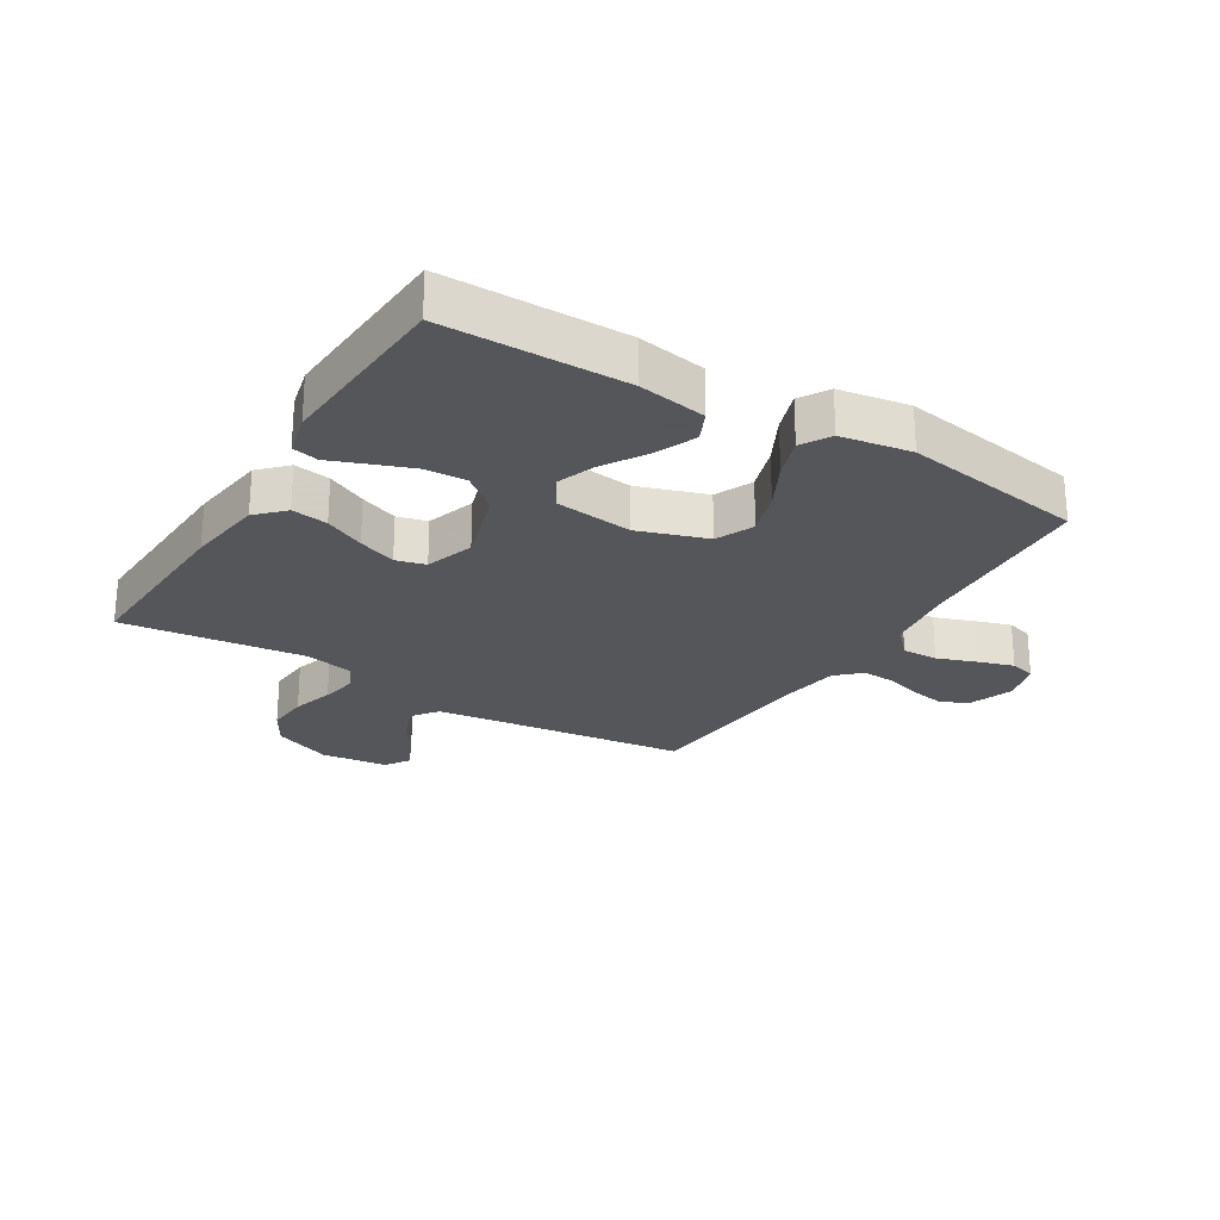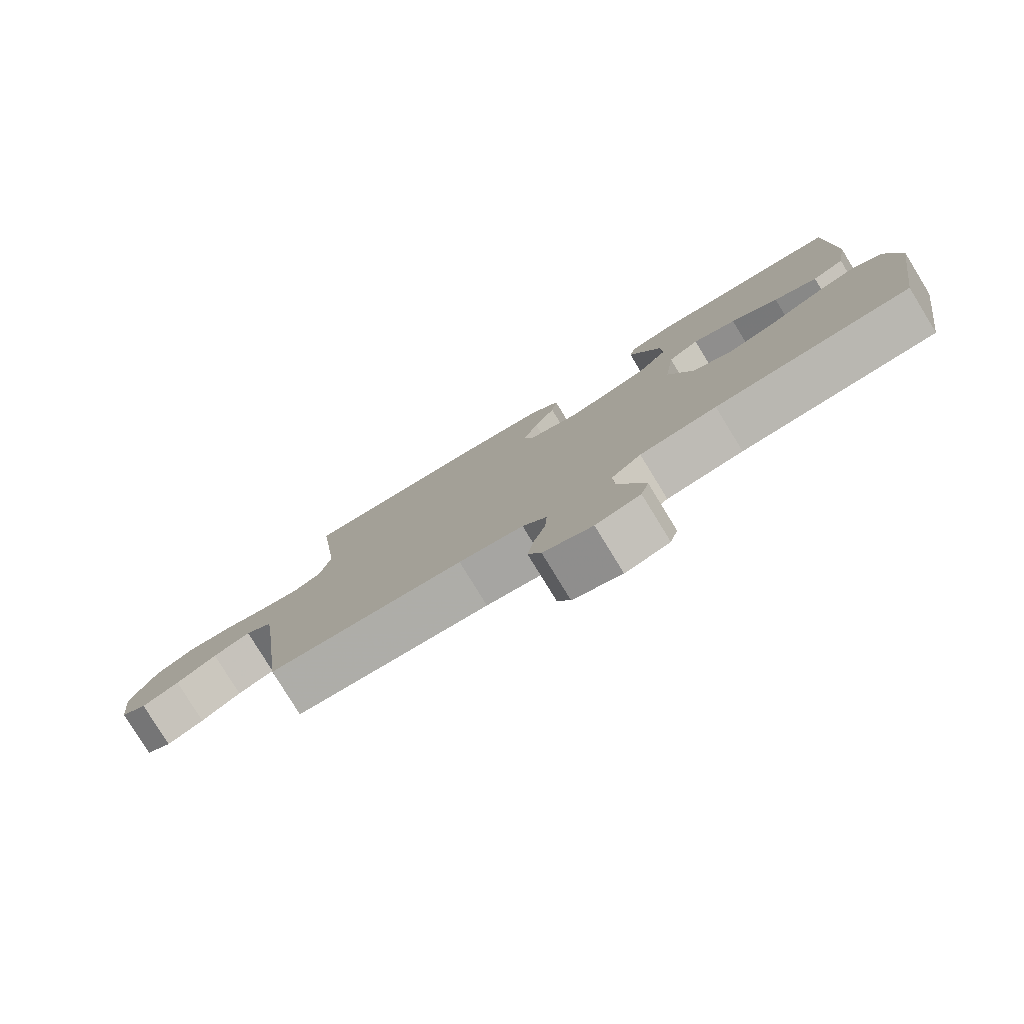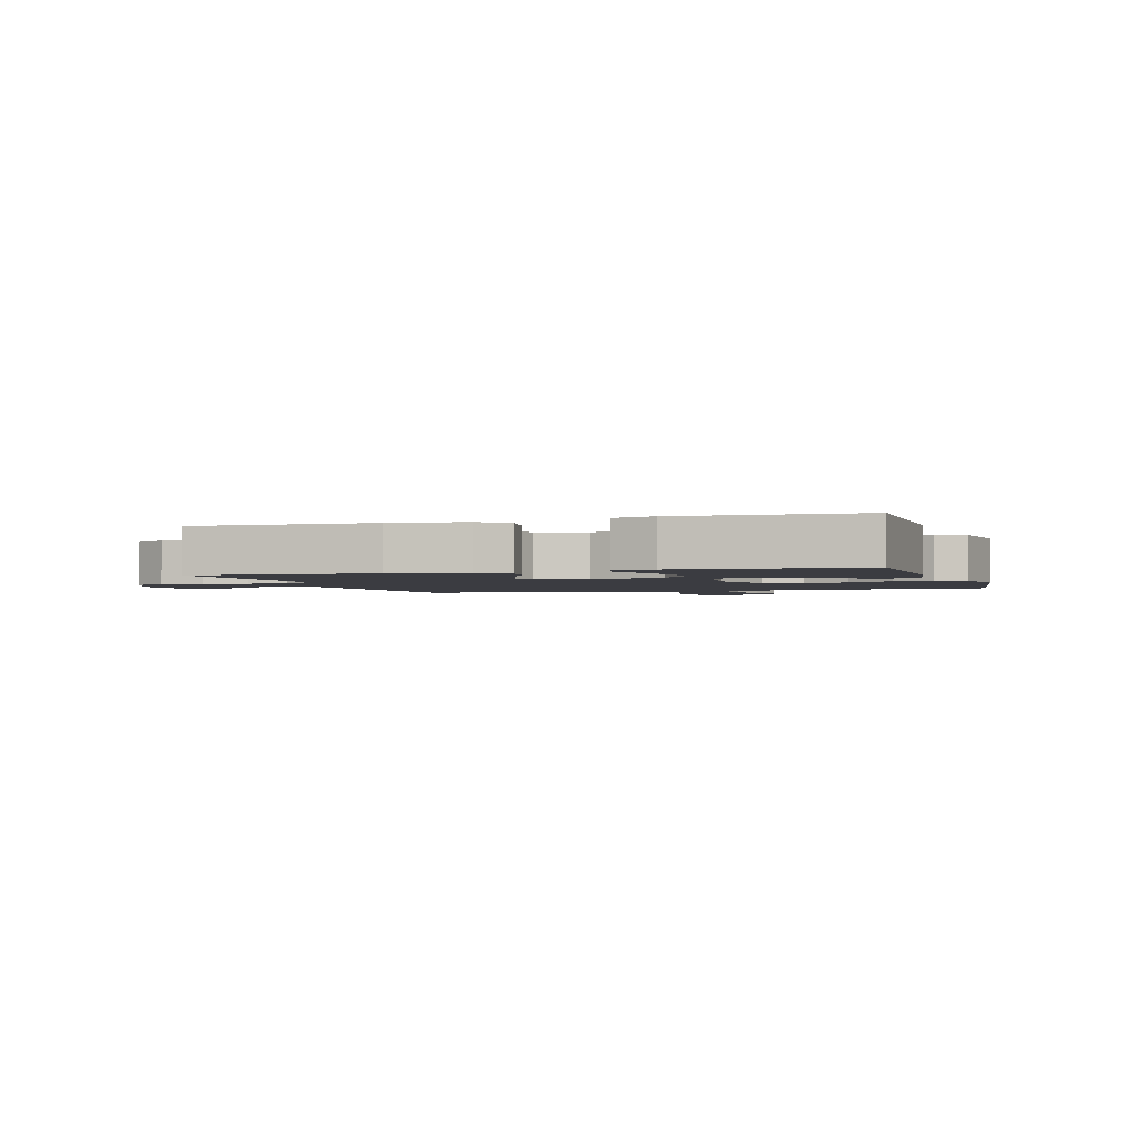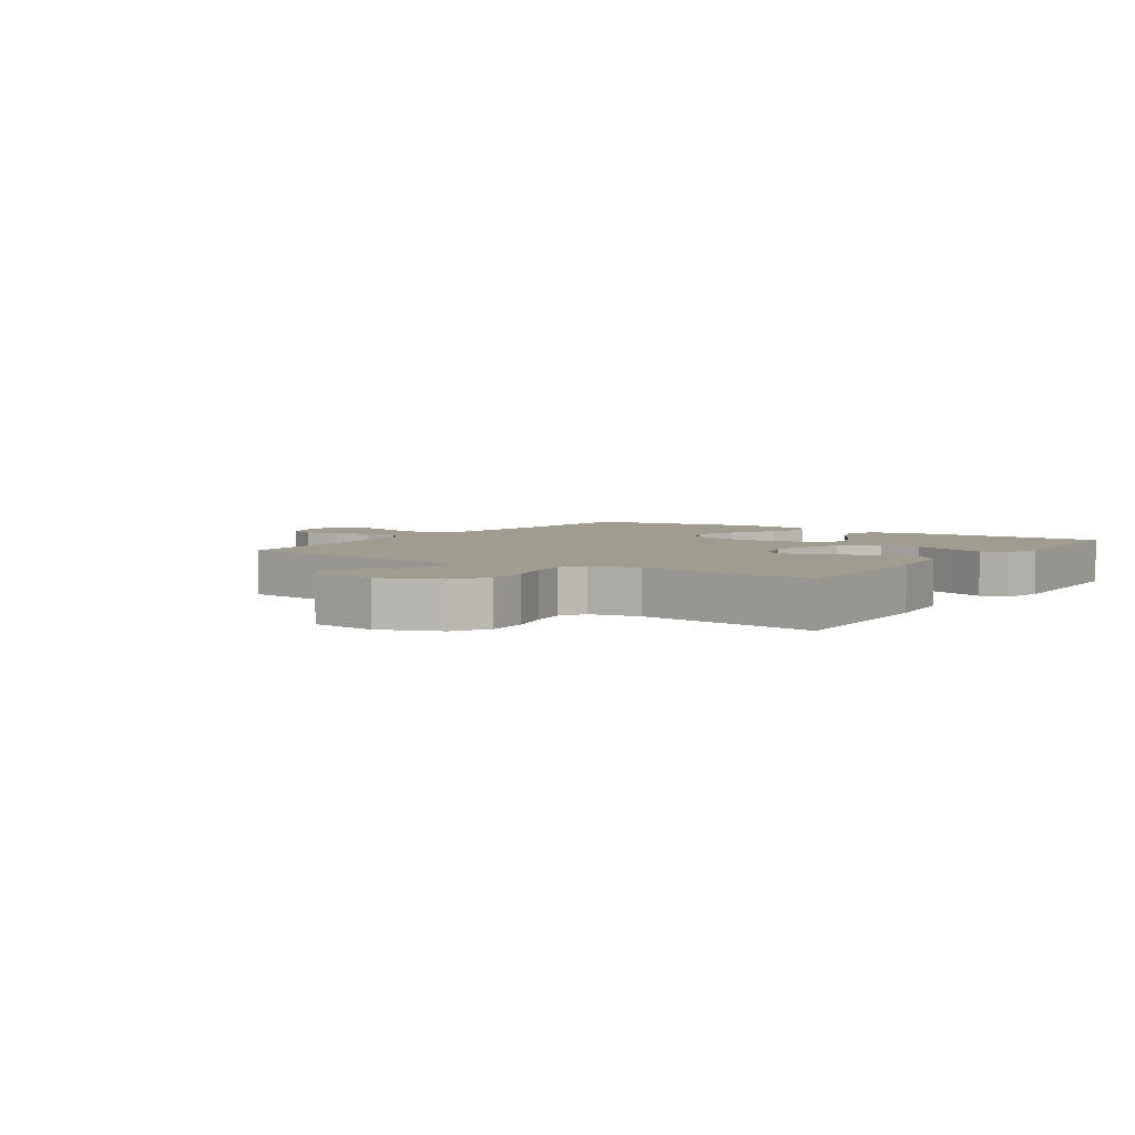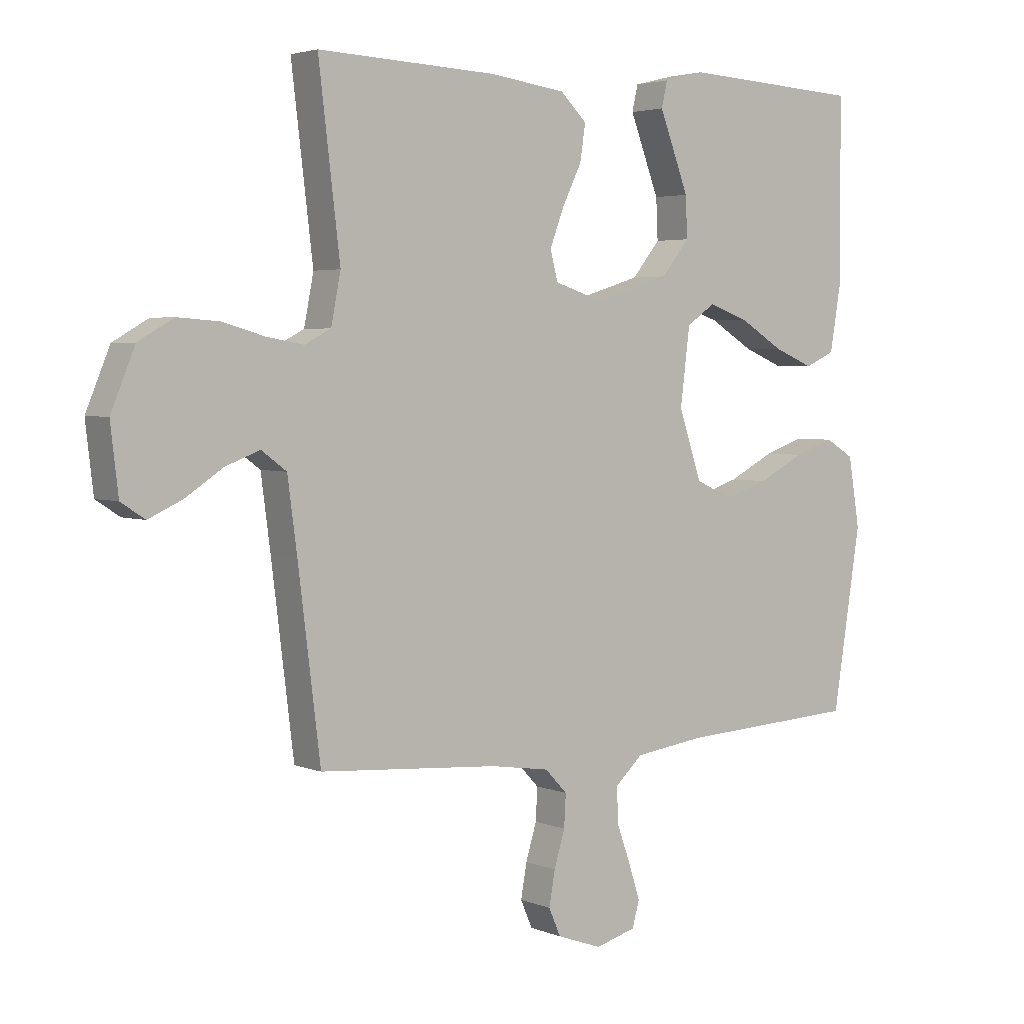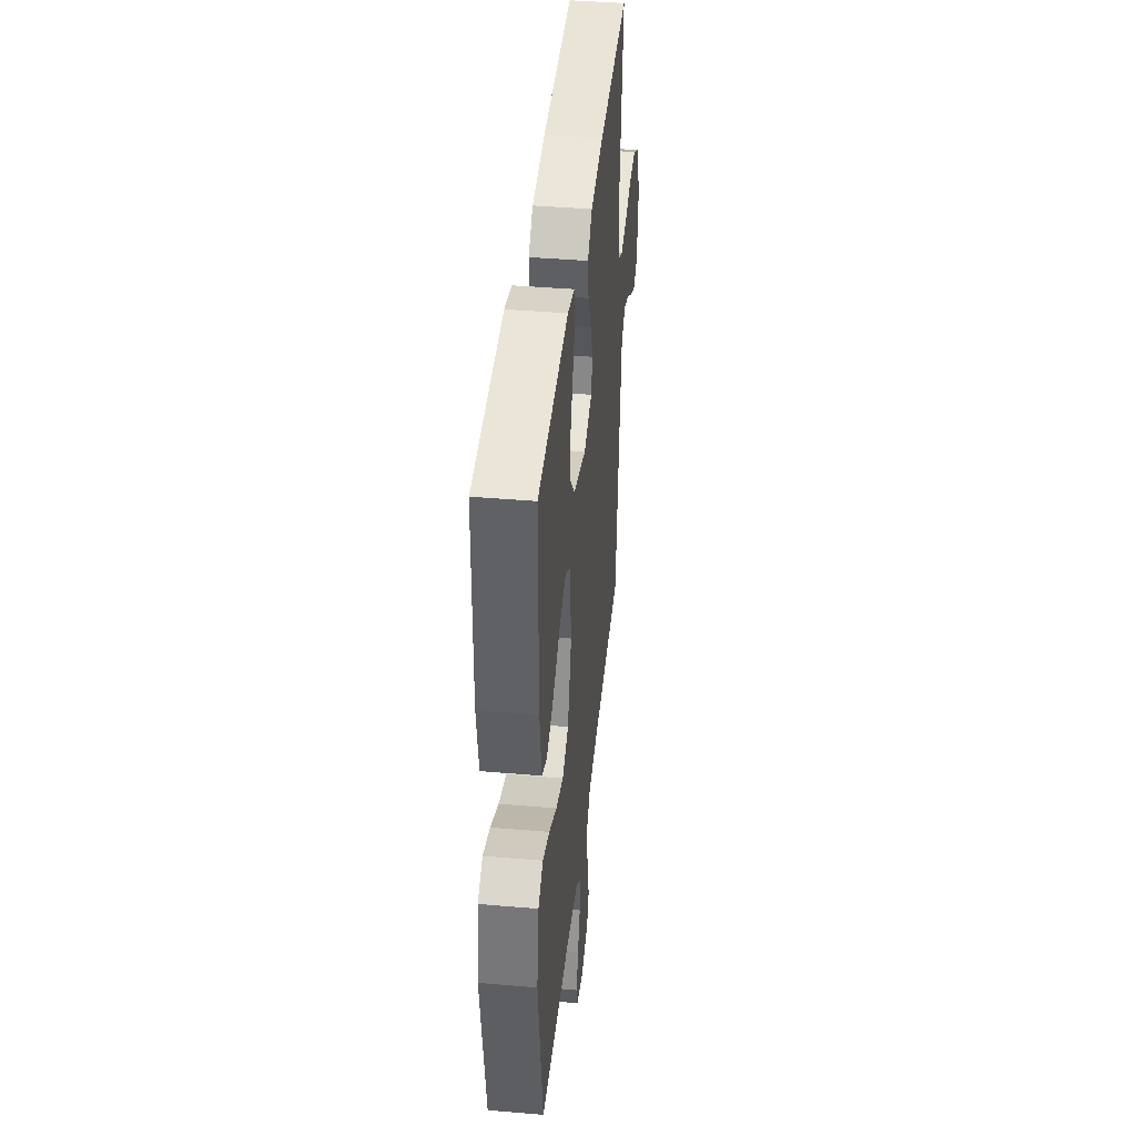
<metadata>
{"format":"obj","ext":"obj","renderer":"f3d","projection":"perspective","resolution":1024,"background":"white","views":[{"elev":-25.1,"azim":58.5,"up":"+Y"},{"elev":-79.9,"azim":31.5,"up":"+Z"},{"elev":-2.2,"azim":17.6,"up":"+Y"},{"elev":4.3,"azim":-55.5,"up":"+Y"},{"elev":3.5,"azim":-37.1,"up":"+Z"},{"elev":41.3,"azim":95.9,"up":"+Z"}]}
</metadata>
<code>
v -0.5 0.07 -0.5
v -0.537 0.07 -0.2
v -0.553 0.07 -0.079
v -0.595 0.07 -0.048
v -0.653 0.07 -0.07
v -0.715 0.07 -0.111
v -0.772 0.07 -0.137
v -0.812 0.07 -0.111
v -0.825 0.07 0
v -0.785 0.07 0.097
v -0.726 0.07 0.131
v -0.656 0.07 0.126
v -0.586 0.07 0.106
v -0.524 0.07 0.095
v -0.48 0.07 0.118
v -0.464 0.07 0.2
v -0.5 0.07 0.5
v -0.2 0.07 0.487
v -0.073 0.07 0.47
v -0.029 0.07 0.427
v -0.038 0.07 0.367
v -0.07 0.07 0.301
v -0.094 0.07 0.238
v -0.081 0.07 0.189
v 0 0.07 0.163
v 0.126 0.07 0.202
v 0.173 0.07 0.26
v 0.17 0.07 0.328
v 0.144 0.07 0.397
v 0.121 0.07 0.457
v 0.131 0.07 0.5
v 0.2 0.07 0.517
v 0.5 0.07 0.5
v 0.502 0.07 0.2
v 0.483 0.07 0.087
v 0.433 0.07 0.064
v 0.366 0.07 0.092
v 0.293 0.07 0.137
v 0.226 0.07 0.161
v 0.178 0.07 0.128
v 0.162 0.07 0
v 0.2 0.07 -0.114
v 0.262 0.07 -0.142
v 0.336 0.07 -0.118
v 0.413 0.07 -0.078
v 0.48 0.07 -0.055
v 0.528 0.07 -0.084
v 0.547 0.07 -0.2
v 0.5 0.07 -0.5
v 0.2 0.07 -0.517
v 0.082 0.07 -0.533
v 0.036 0.07 -0.576
v 0.038 0.07 -0.635
v 0.061 0.07 -0.699
v 0.08 0.07 -0.758
v 0.068 0.07 -0.801
v 0 0.07 -0.82
v -0.075 0.07 -0.793
v -0.095 0.07 -0.747
v -0.085 0.07 -0.69
v -0.067 0.07 -0.63
v -0.064 0.07 -0.576
v -0.101 0.07 -0.537
v -0.2 0.07 -0.522
v -0.5 0 -0.5
v -0.537 0 -0.2
v -0.553 0 -0.079
v -0.595 0 -0.048
v -0.653 0 -0.07
v -0.715 0 -0.111
v -0.772 0 -0.137
v -0.812 0 -0.111
v -0.825 0 0
v -0.785 0 0.097
v -0.726 0 0.131
v -0.656 0 0.126
v -0.586 0 0.106
v -0.524 0 0.095
v -0.48 0 0.118
v -0.464 0 0.2
v -0.5 0 0.5
v -0.2 0 0.487
v -0.073 0 0.47
v -0.029 0 0.427
v -0.038 0 0.367
v -0.07 0 0.301
v -0.094 0 0.238
v -0.081 0 0.189
v 0 0 0.163
v 0.126 0 0.202
v 0.173 0 0.26
v 0.17 0 0.328
v 0.144 0 0.397
v 0.121 0 0.457
v 0.131 0 0.5
v 0.2 0 0.517
v 0.5 0 0.5
v 0.502 0 0.2
v 0.483 0 0.087
v 0.433 0 0.064
v 0.366 0 0.092
v 0.293 0 0.137
v 0.226 0 0.161
v 0.178 0 0.128
v 0.162 0 0
v 0.2 0 -0.114
v 0.262 0 -0.142
v 0.336 0 -0.118
v 0.413 0 -0.078
v 0.48 0 -0.055
v 0.528 0 -0.084
v 0.547 0 -0.2
v 0.5 0 -0.5
v 0.2 0 -0.517
v 0.082 0 -0.533
v 0.036 0 -0.576
v 0.038 0 -0.635
v 0.061 0 -0.699
v 0.08 0 -0.758
v 0.068 0 -0.801
v 0 0 -0.82
v -0.075 0 -0.793
v -0.095 0 -0.747
v -0.085 0 -0.69
v -0.067 0 -0.63
v -0.064 0 -0.576
v -0.101 0 -0.537
v -0.2 0 -0.522
f 59 60 61
f 58 59 61
f 57 58 61
f 56 57 61
f 55 56 61
f 54 55 61
f 53 54 61
f 52 53 61 62
f 51 52 62 63
f 48 49 50
f 47 48 50
f 46 47 50
f 45 46 50
f 44 45 50
f 51 63 64
f 50 51 64
f 44 50 64
f 43 44 64
f 36 37 38
f 35 36 38
f 34 35 38
f 33 34 38
f 32 33 38
f 31 32 38
f 30 31 38
f 29 30 38
f 28 29 38
f 27 28 38 39
f 26 27 39 40
f 20 21 22
f 19 20 22
f 18 19 22
f 17 18 22
f 16 17 22
f 15 16 22 23
f 14 15 23 24
f 11 12 13
f 10 11 13
f 9 10 13
f 8 9 13
f 7 8 13
f 6 7 13
f 5 6 13
f 4 5 13 14
f 14 24 25
f 4 14 25
f 3 4 25
f 64 1 2
f 43 64 2
f 42 43 2
f 26 40 41
f 25 26 41
f 25 41 42
f 3 25 42
f 2 3 42
f 125 124 123
f 125 123 122
f 125 122 121
f 125 121 120
f 125 120 119
f 125 119 118
f 125 118 117
f 126 125 117 116
f 127 126 116 115
f 114 113 112
f 114 112 111
f 114 111 110
f 114 110 109
f 114 109 108
f 128 127 115
f 128 115 114
f 128 114 108
f 128 108 107
f 102 101 100
f 102 100 99
f 102 99 98
f 102 98 97
f 102 97 96
f 102 96 95
f 102 95 94
f 102 94 93
f 102 93 92
f 103 102 92 91
f 104 103 91 90
f 86 85 84
f 86 84 83
f 86 83 82
f 86 82 81
f 86 81 80
f 87 86 80 79
f 88 87 79 78
f 77 76 75
f 77 75 74
f 77 74 73
f 77 73 72
f 77 72 71
f 77 71 70
f 77 70 69
f 78 77 69 68
f 89 88 78
f 89 78 68
f 89 68 67
f 66 65 128
f 66 128 107
f 66 107 106
f 105 104 90
f 105 90 89
f 106 105 89
f 106 89 67
f 106 67 66
f 1 65 66 2
f 2 66 67 3
f 3 67 68 4
f 4 68 69 5
f 5 69 70 6
f 6 70 71 7
f 7 71 72 8
f 8 72 73 9
f 9 73 74 10
f 10 74 75 11
f 11 75 76 12
f 12 76 77 13
f 13 77 78 14
f 14 78 79 15
f 15 79 80 16
f 16 80 81 17
f 17 81 82 18
f 18 82 83 19
f 19 83 84 20
f 20 84 85 21
f 21 85 86 22
f 22 86 87 23
f 23 87 88 24
f 24 88 89 25
f 25 89 90 26
f 26 90 91 27
f 27 91 92 28
f 28 92 93 29
f 29 93 94 30
f 30 94 95 31
f 31 95 96 32
f 32 96 97 33
f 33 97 98 34
f 34 98 99 35
f 35 99 100 36
f 36 100 101 37
f 37 101 102 38
f 38 102 103 39
f 39 103 104 40
f 40 104 105 41
f 41 105 106 42
f 42 106 107 43
f 43 107 108 44
f 44 108 109 45
f 45 109 110 46
f 46 110 111 47
f 47 111 112 48
f 48 112 113 49
f 49 113 114 50
f 50 114 115 51
f 51 115 116 52
f 52 116 117 53
f 53 117 118 54
f 54 118 119 55
f 55 119 120 56
f 56 120 121 57
f 57 121 122 58
f 58 122 123 59
f 59 123 124 60
f 60 124 125 61
f 61 125 126 62
f 62 126 127 63
f 63 127 128 64
f 64 128 65 1

</code>
